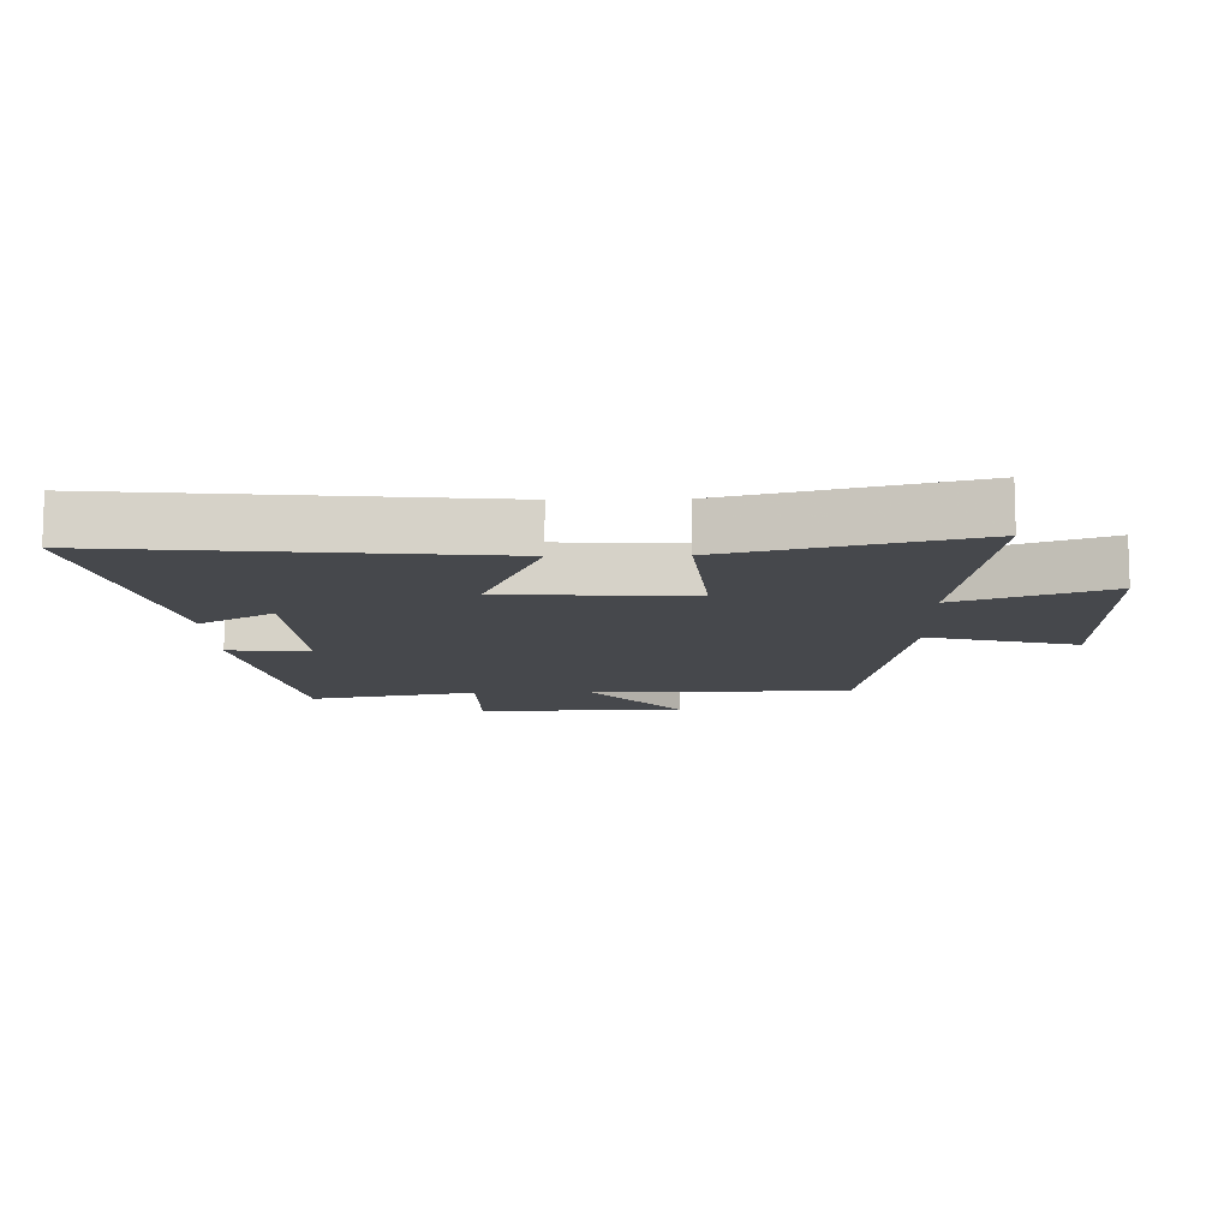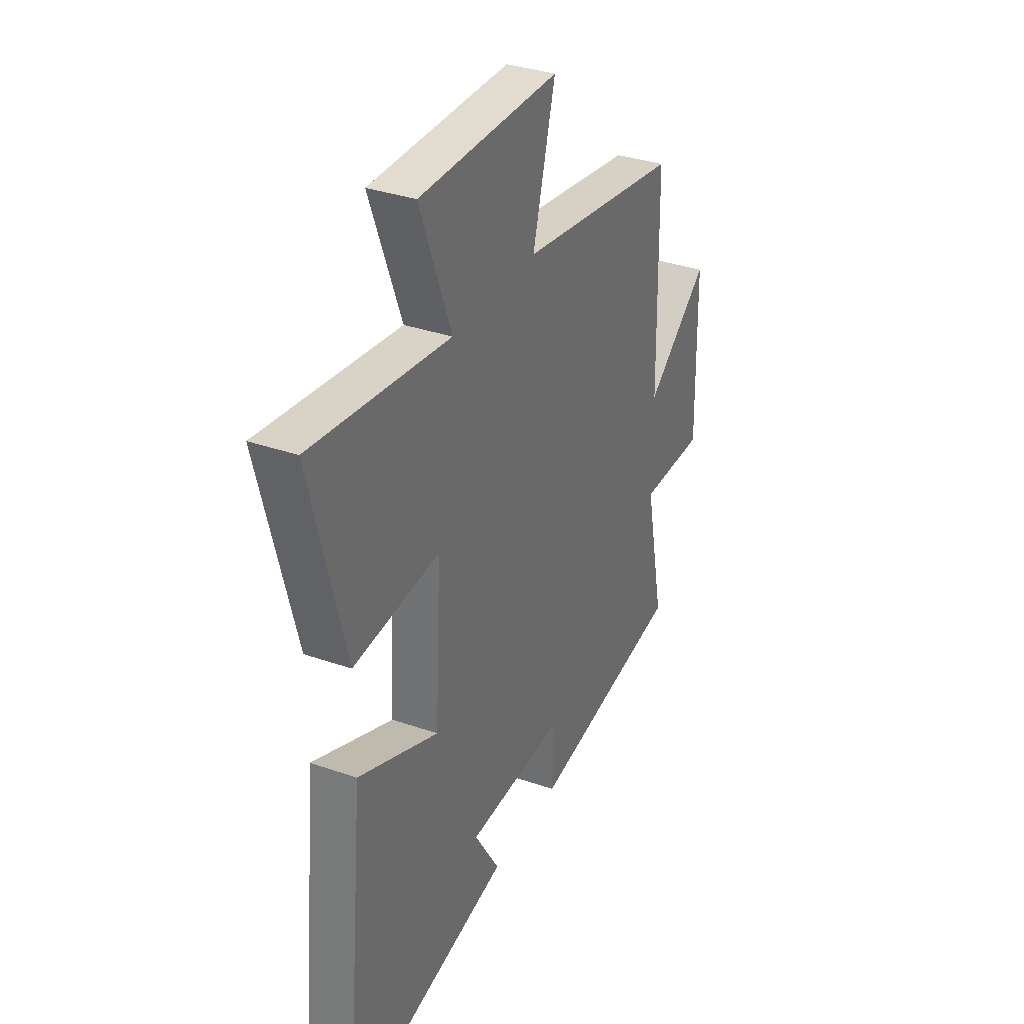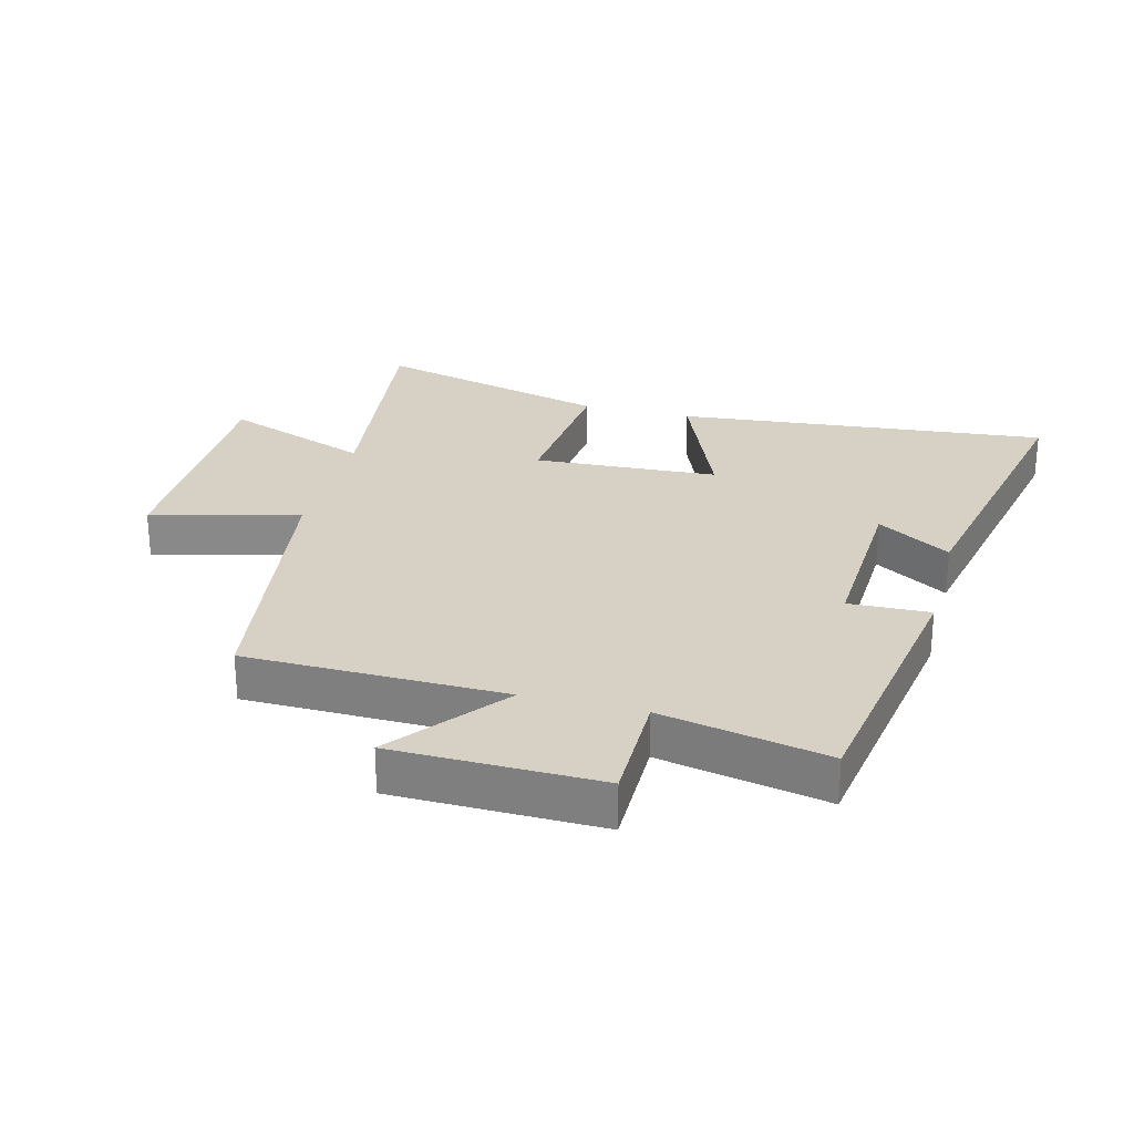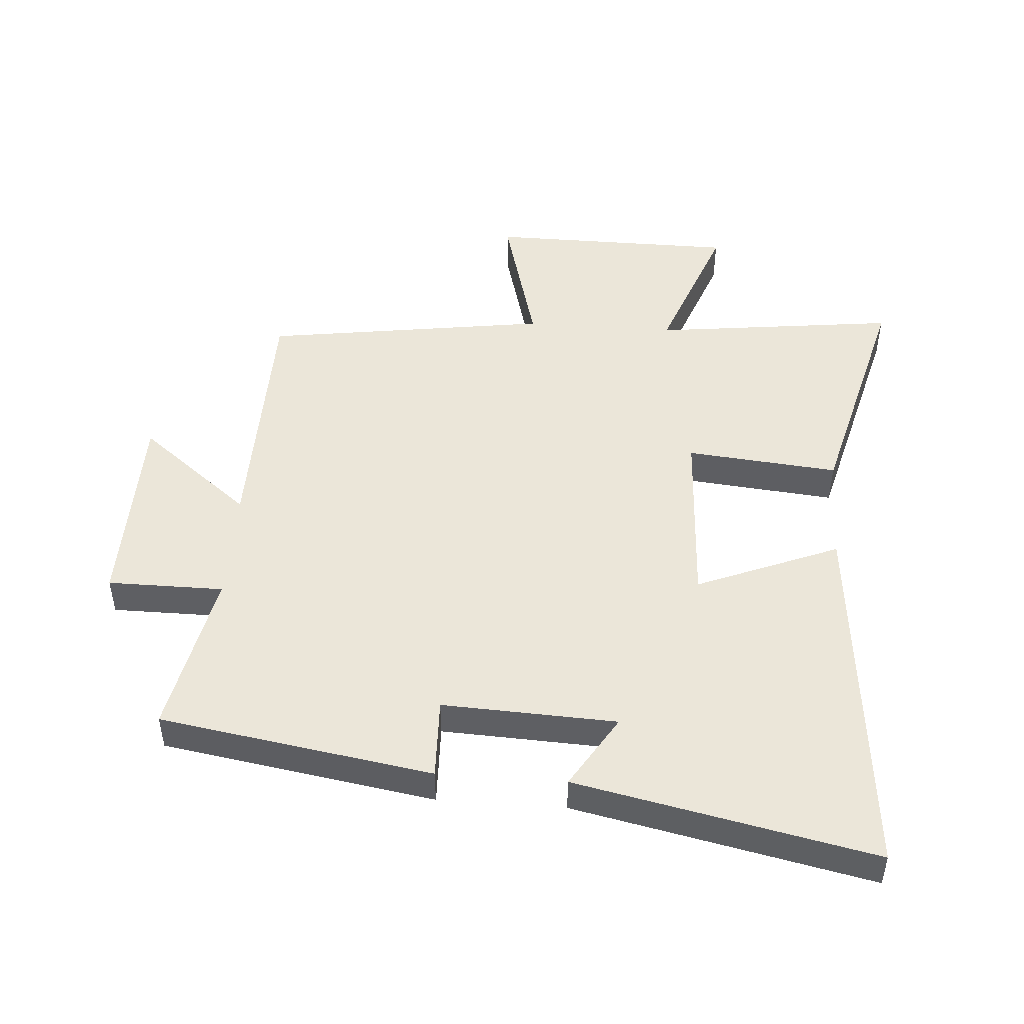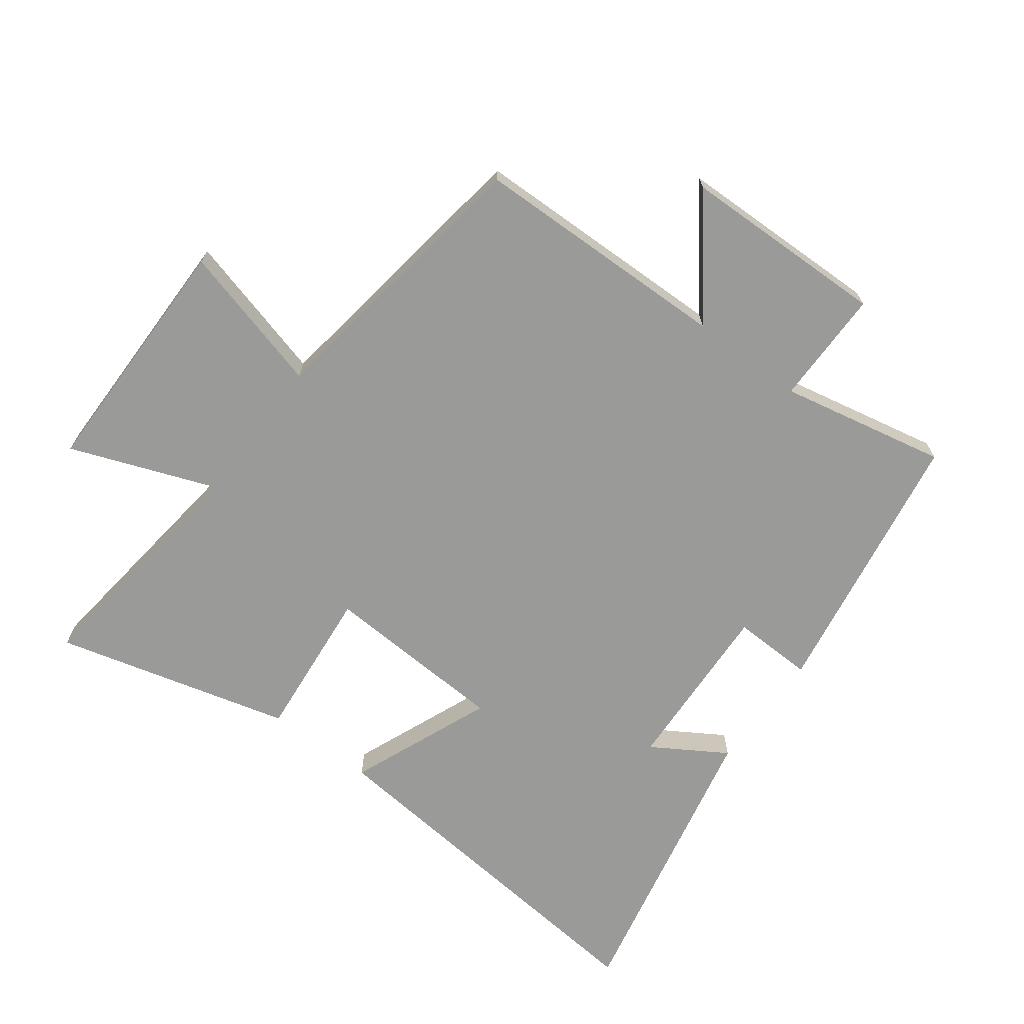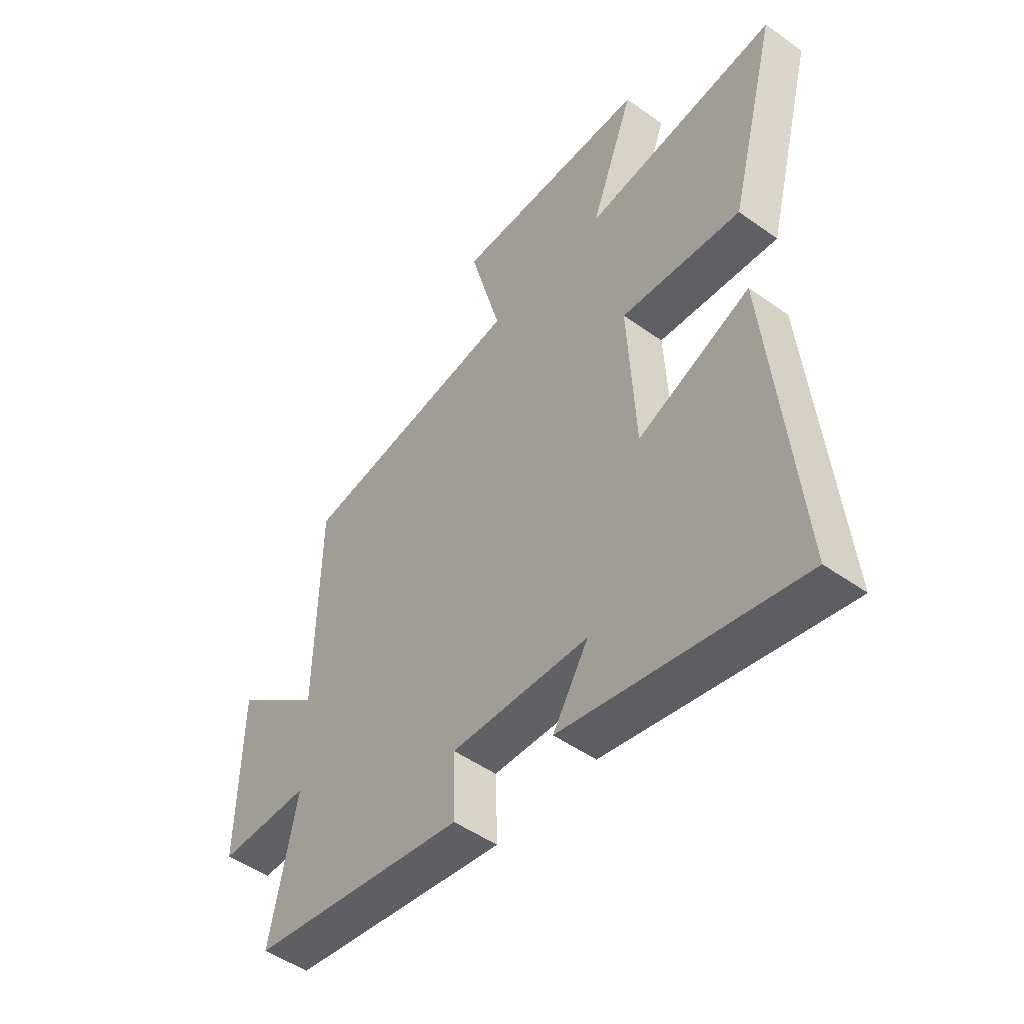
<metadata>
{"format":"obj","ext":"obj","renderer":"f3d","projection":"perspective","resolution":1024,"background":"white","views":[{"elev":-11.2,"azim":-88.8,"up":"+Y"},{"elev":34.0,"azim":-64.7,"up":"+Z"},{"elev":26.8,"azim":104.5,"up":"+Y"},{"elev":48.3,"azim":-175.8,"up":"+Y"},{"elev":-69.2,"azim":53.3,"up":"+Y"},{"elev":-49.5,"azim":-128.3,"up":"+Z"}]}
</metadata>
<code>
v 0.554 0.07 -0.43
v 0.119 0.07 -0.5
v 0.123 0.07 -0.371
v -0.155 0.07 -0.383
v -0.083 0.07 -0.5
v -0.558 0.07 -0.599
v -0.5 0.07 -0.005
v -0.273 0.07 -0.098
v -0.257 0.07 0.196
v -0.5 0.07 0.173
v -0.598 0.07 0.548
v -0.207 0.07 0.5
v -0.295 0.07 0.734
v 0.101 0.07 0.736
v 0.037 0.07 0.5
v 0.493 0.07 0.433
v 0.5 0.07 0.021
v 0.679 0.07 0.163
v 0.685 0.07 -0.165
v 0.5 0.07 -0.165
v 0.554 0 -0.43
v 0.119 0 -0.5
v 0.123 0 -0.371
v -0.155 0 -0.383
v -0.083 0 -0.5
v -0.558 0 -0.599
v -0.5 0 -0.005
v -0.273 0 -0.098
v -0.257 0 0.196
v -0.5 0 0.173
v -0.598 0 0.548
v -0.207 0 0.5
v -0.295 0 0.734
v 0.101 0 0.736
v 0.037 0 0.5
v 0.493 0 0.433
v 0.5 0 0.021
v 0.679 0 0.163
v 0.685 0 -0.165
v 0.5 0 -0.165
f 17 18 19 20
f 15 16 17 20
f 15 20 1
f 12 13 14 15
f 12 15 1
f 9 10 11 12
f 8 9 12 1
f 6 7 8
f 4 5 6
f 4 6 8
f 3 4 8
f 1 2 3
f 1 3 8
f 40 39 38 37
f 40 37 36 35
f 21 40 35
f 35 34 33 32
f 21 35 32
f 32 31 30 29
f 21 32 29 28
f 28 27 26
f 26 25 24
f 28 26 24
f 28 24 23
f 23 22 21
f 28 23 21
f 1 21 22 2
f 2 22 23 3
f 3 23 24 4
f 4 24 25 5
f 5 25 26 6
f 6 26 27 7
f 7 27 28 8
f 8 28 29 9
f 9 29 30 10
f 10 30 31 11
f 11 31 32 12
f 12 32 33 13
f 13 33 34 14
f 14 34 35 15
f 15 35 36 16
f 16 36 37 17
f 17 37 38 18
f 18 38 39 19
f 19 39 40 20
f 20 40 21 1

</code>
